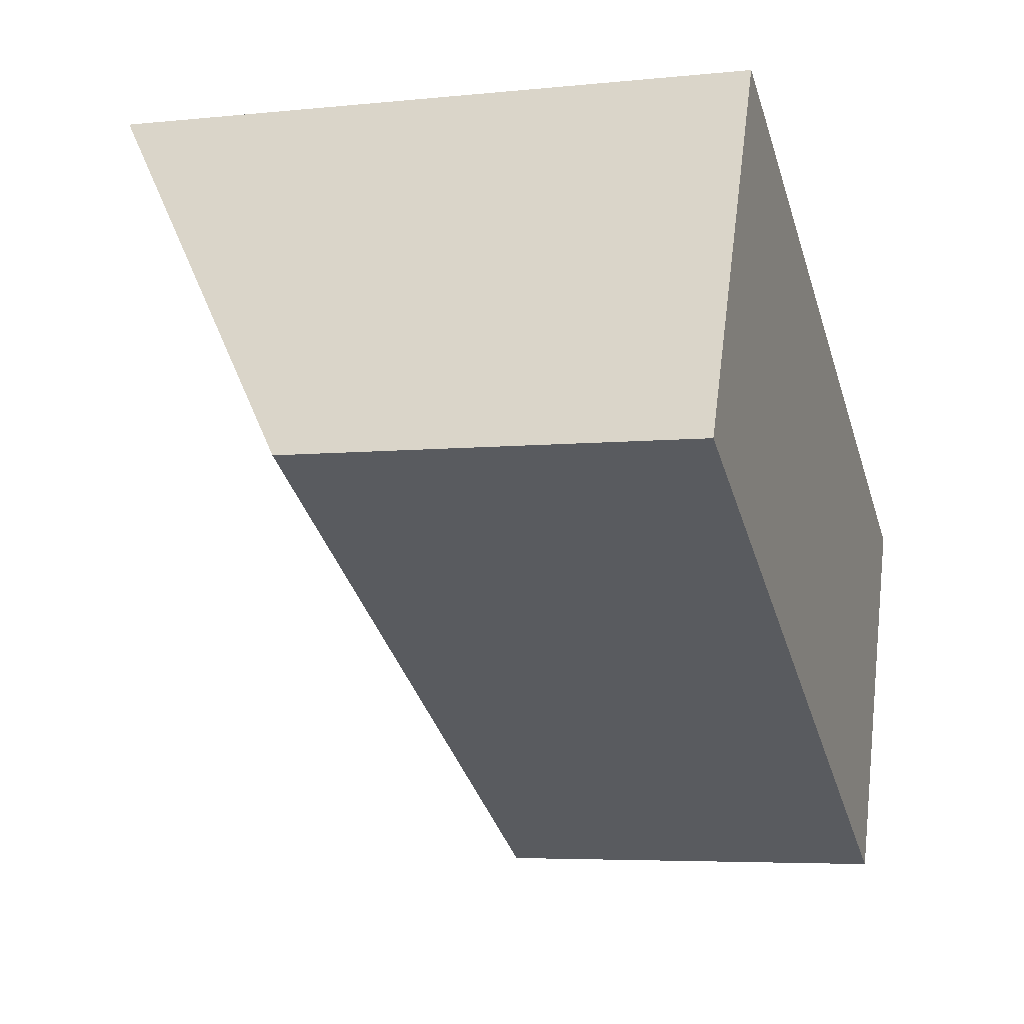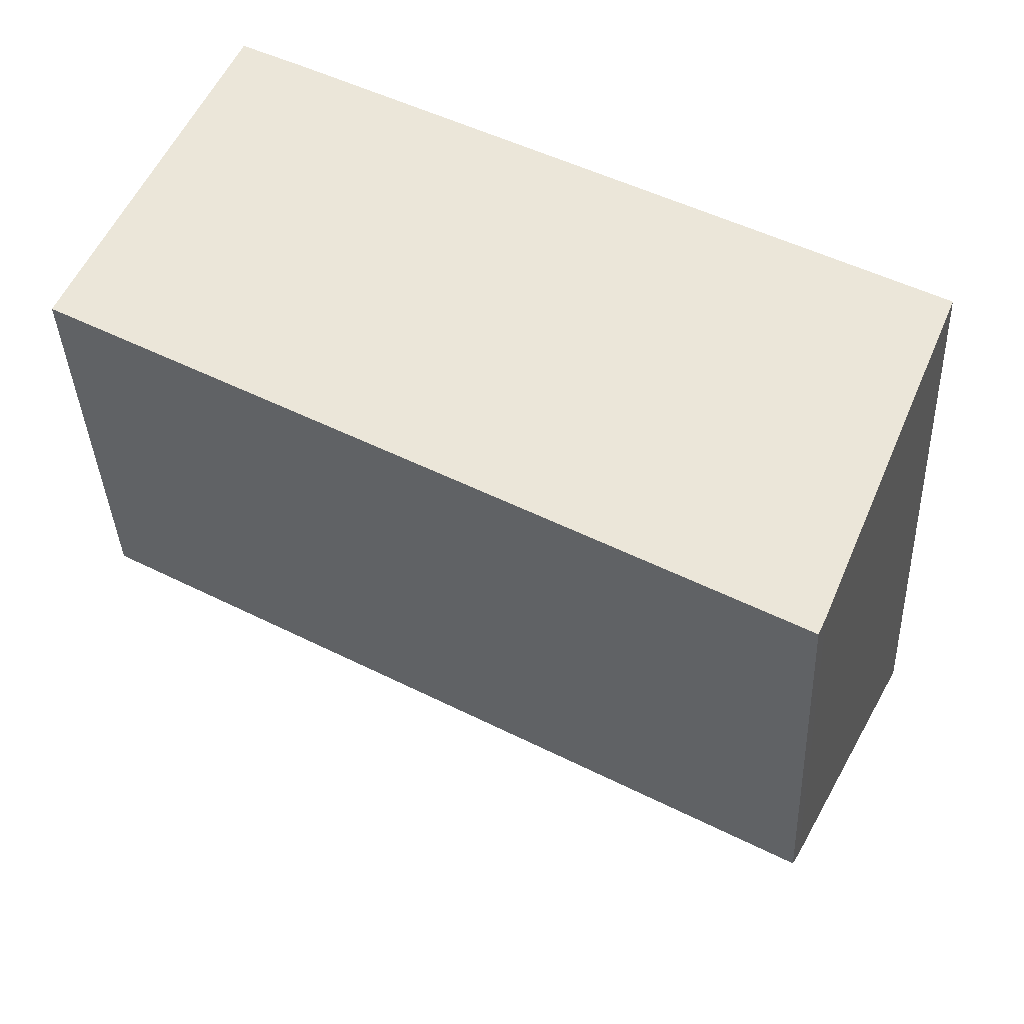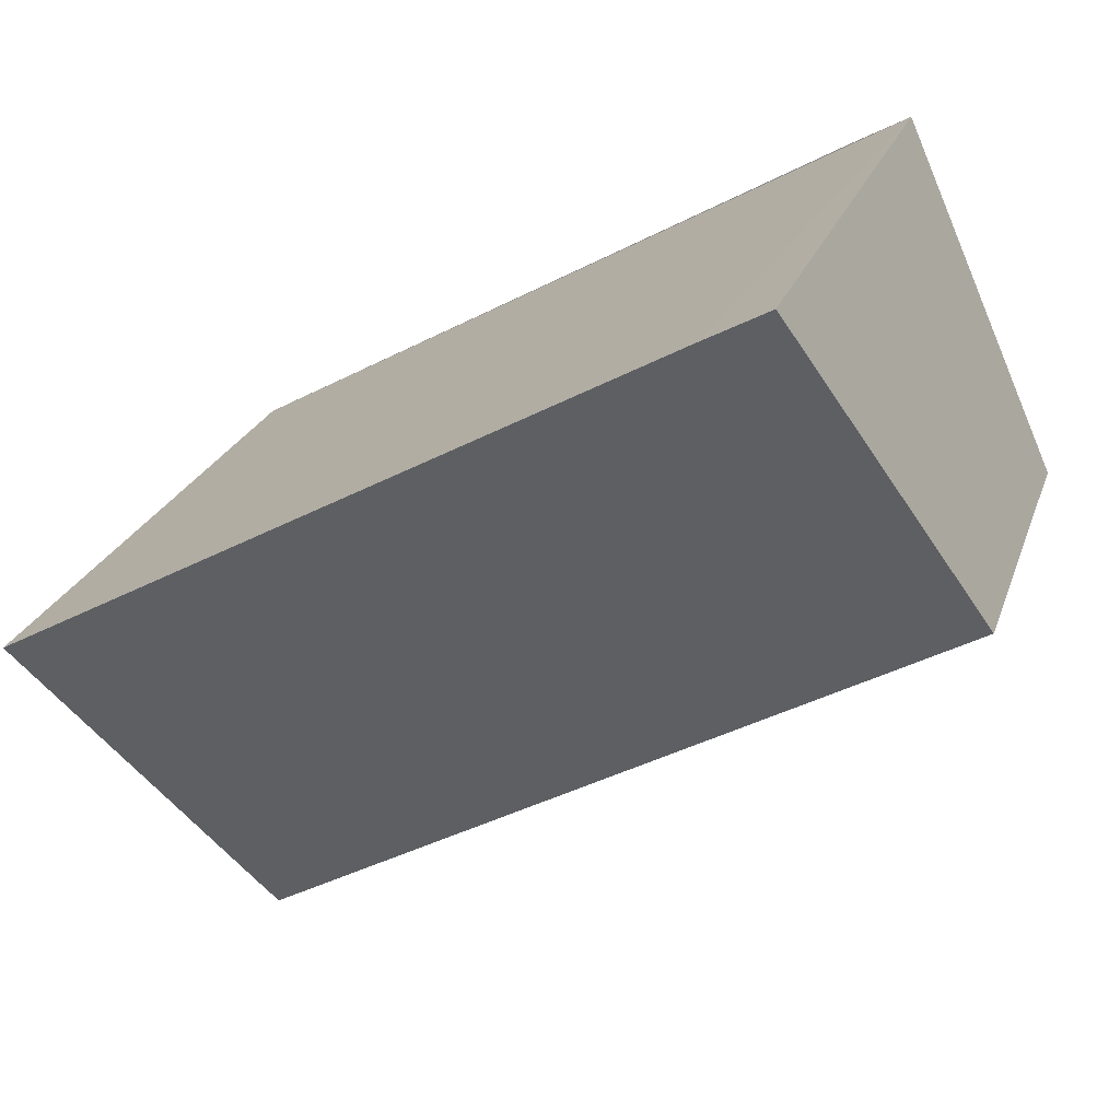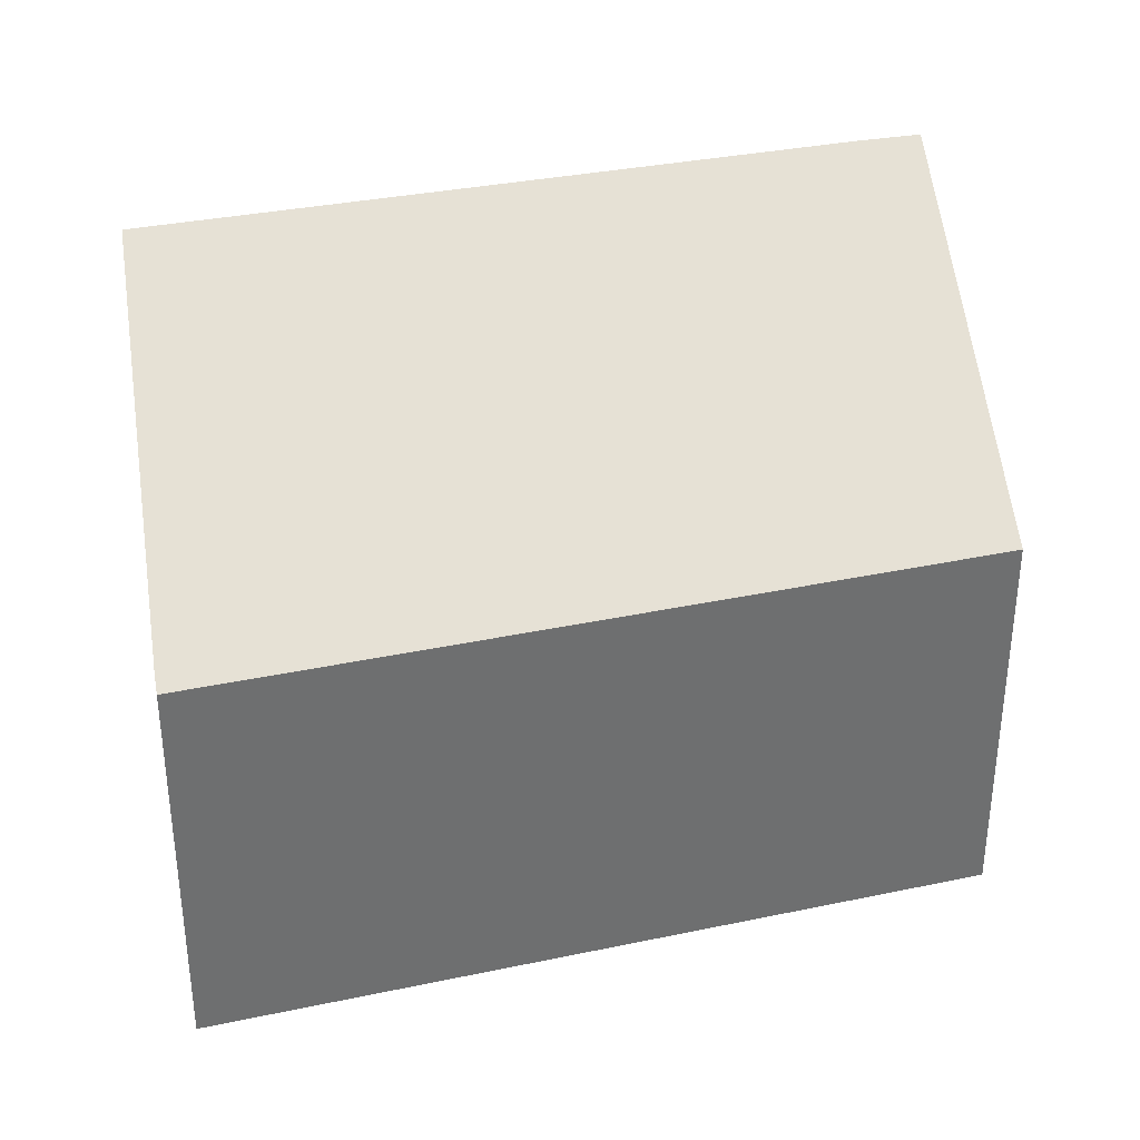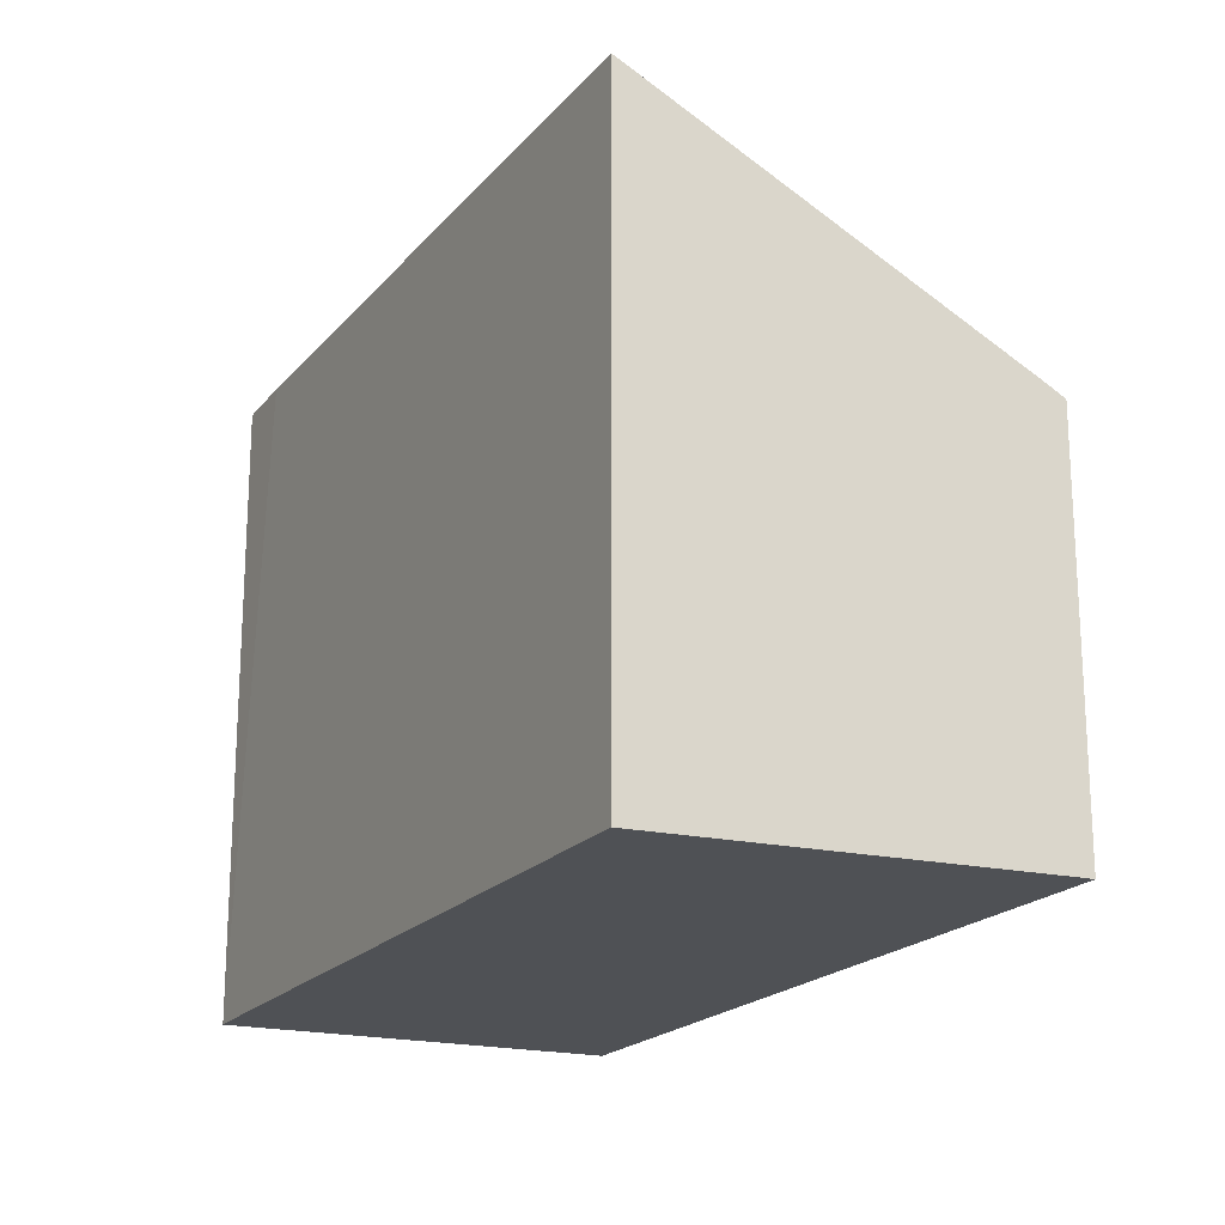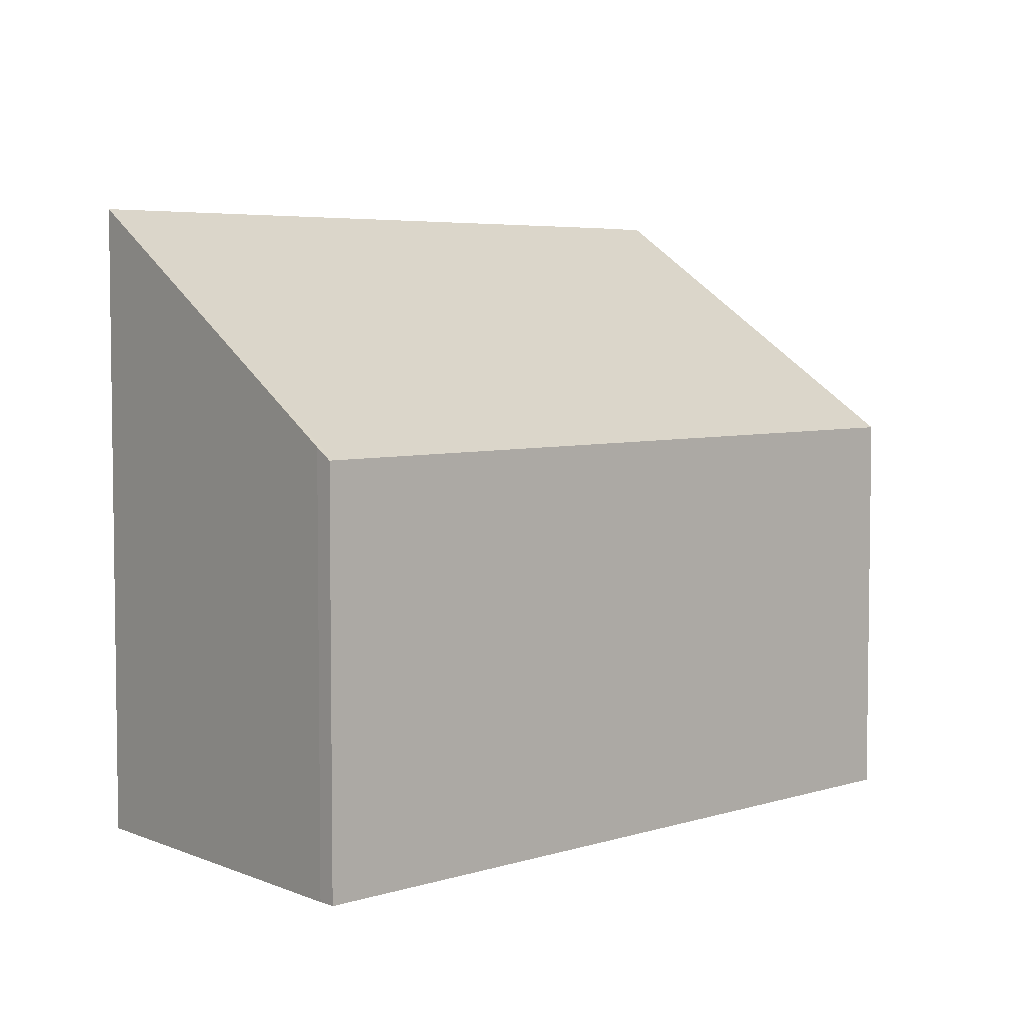
<metadata>
{"format":"obj","ext":"obj","renderer":"f3d","projection":"perspective","resolution":1024,"background":"white","views":[{"elev":-5.2,"azim":-71.7,"up":"+Z"},{"elev":-36.7,"azim":2.3,"up":"+Z"},{"elev":23.5,"azim":-163.6,"up":"+Z"},{"elev":35.8,"azim":-166.3,"up":"+Y"},{"elev":-20.0,"azim":90.8,"up":"+Y"},{"elev":5.1,"azim":164.5,"up":"+Y"}]}
</metadata>
<code>
v  4.276 12.27 6.292
v  0 7.797 4.774e-16
v  3.084 12.25 6.924
v  16.45 12.33 -0.412
v  13.4 7.797 -7.511
v  15.01 10.12 -3.898
v  13.63 8.011 -7.226
v  13.48 7.797 -7.558
v  13.63 4.425e-16 -7.226
v  13.48 4.628e-16 -7.558
v  15.01 2.387e-16 -3.898
v  0 0 0
v  13.4 4.599e-16 -7.511
v  3.084 -4.24e-16 6.924
v  16.45 2.523e-17 -0.412
v  4.276 -3.853e-16 6.292
g defaultobject
f 1 2 3
f 2 1 4
f 2 4 5
f 5 4 6
f 5 6 7
f 5 7 8
f 9 8 7
f 8 9 10
f 11 9 7
f 10 5 8
f 5 10 2
f 2 10 12
f 12 10 13
f 2 14 3
f 14 2 12
f 14 1 3
f 1 14 4
f 4 14 15
f 15 14 16
f 15 6 4
f 6 15 7
f 7 15 11
f 12 16 14
f 16 12 13
f 16 13 15
f 15 13 11
f 11 13 9
f 9 13 10

</code>
